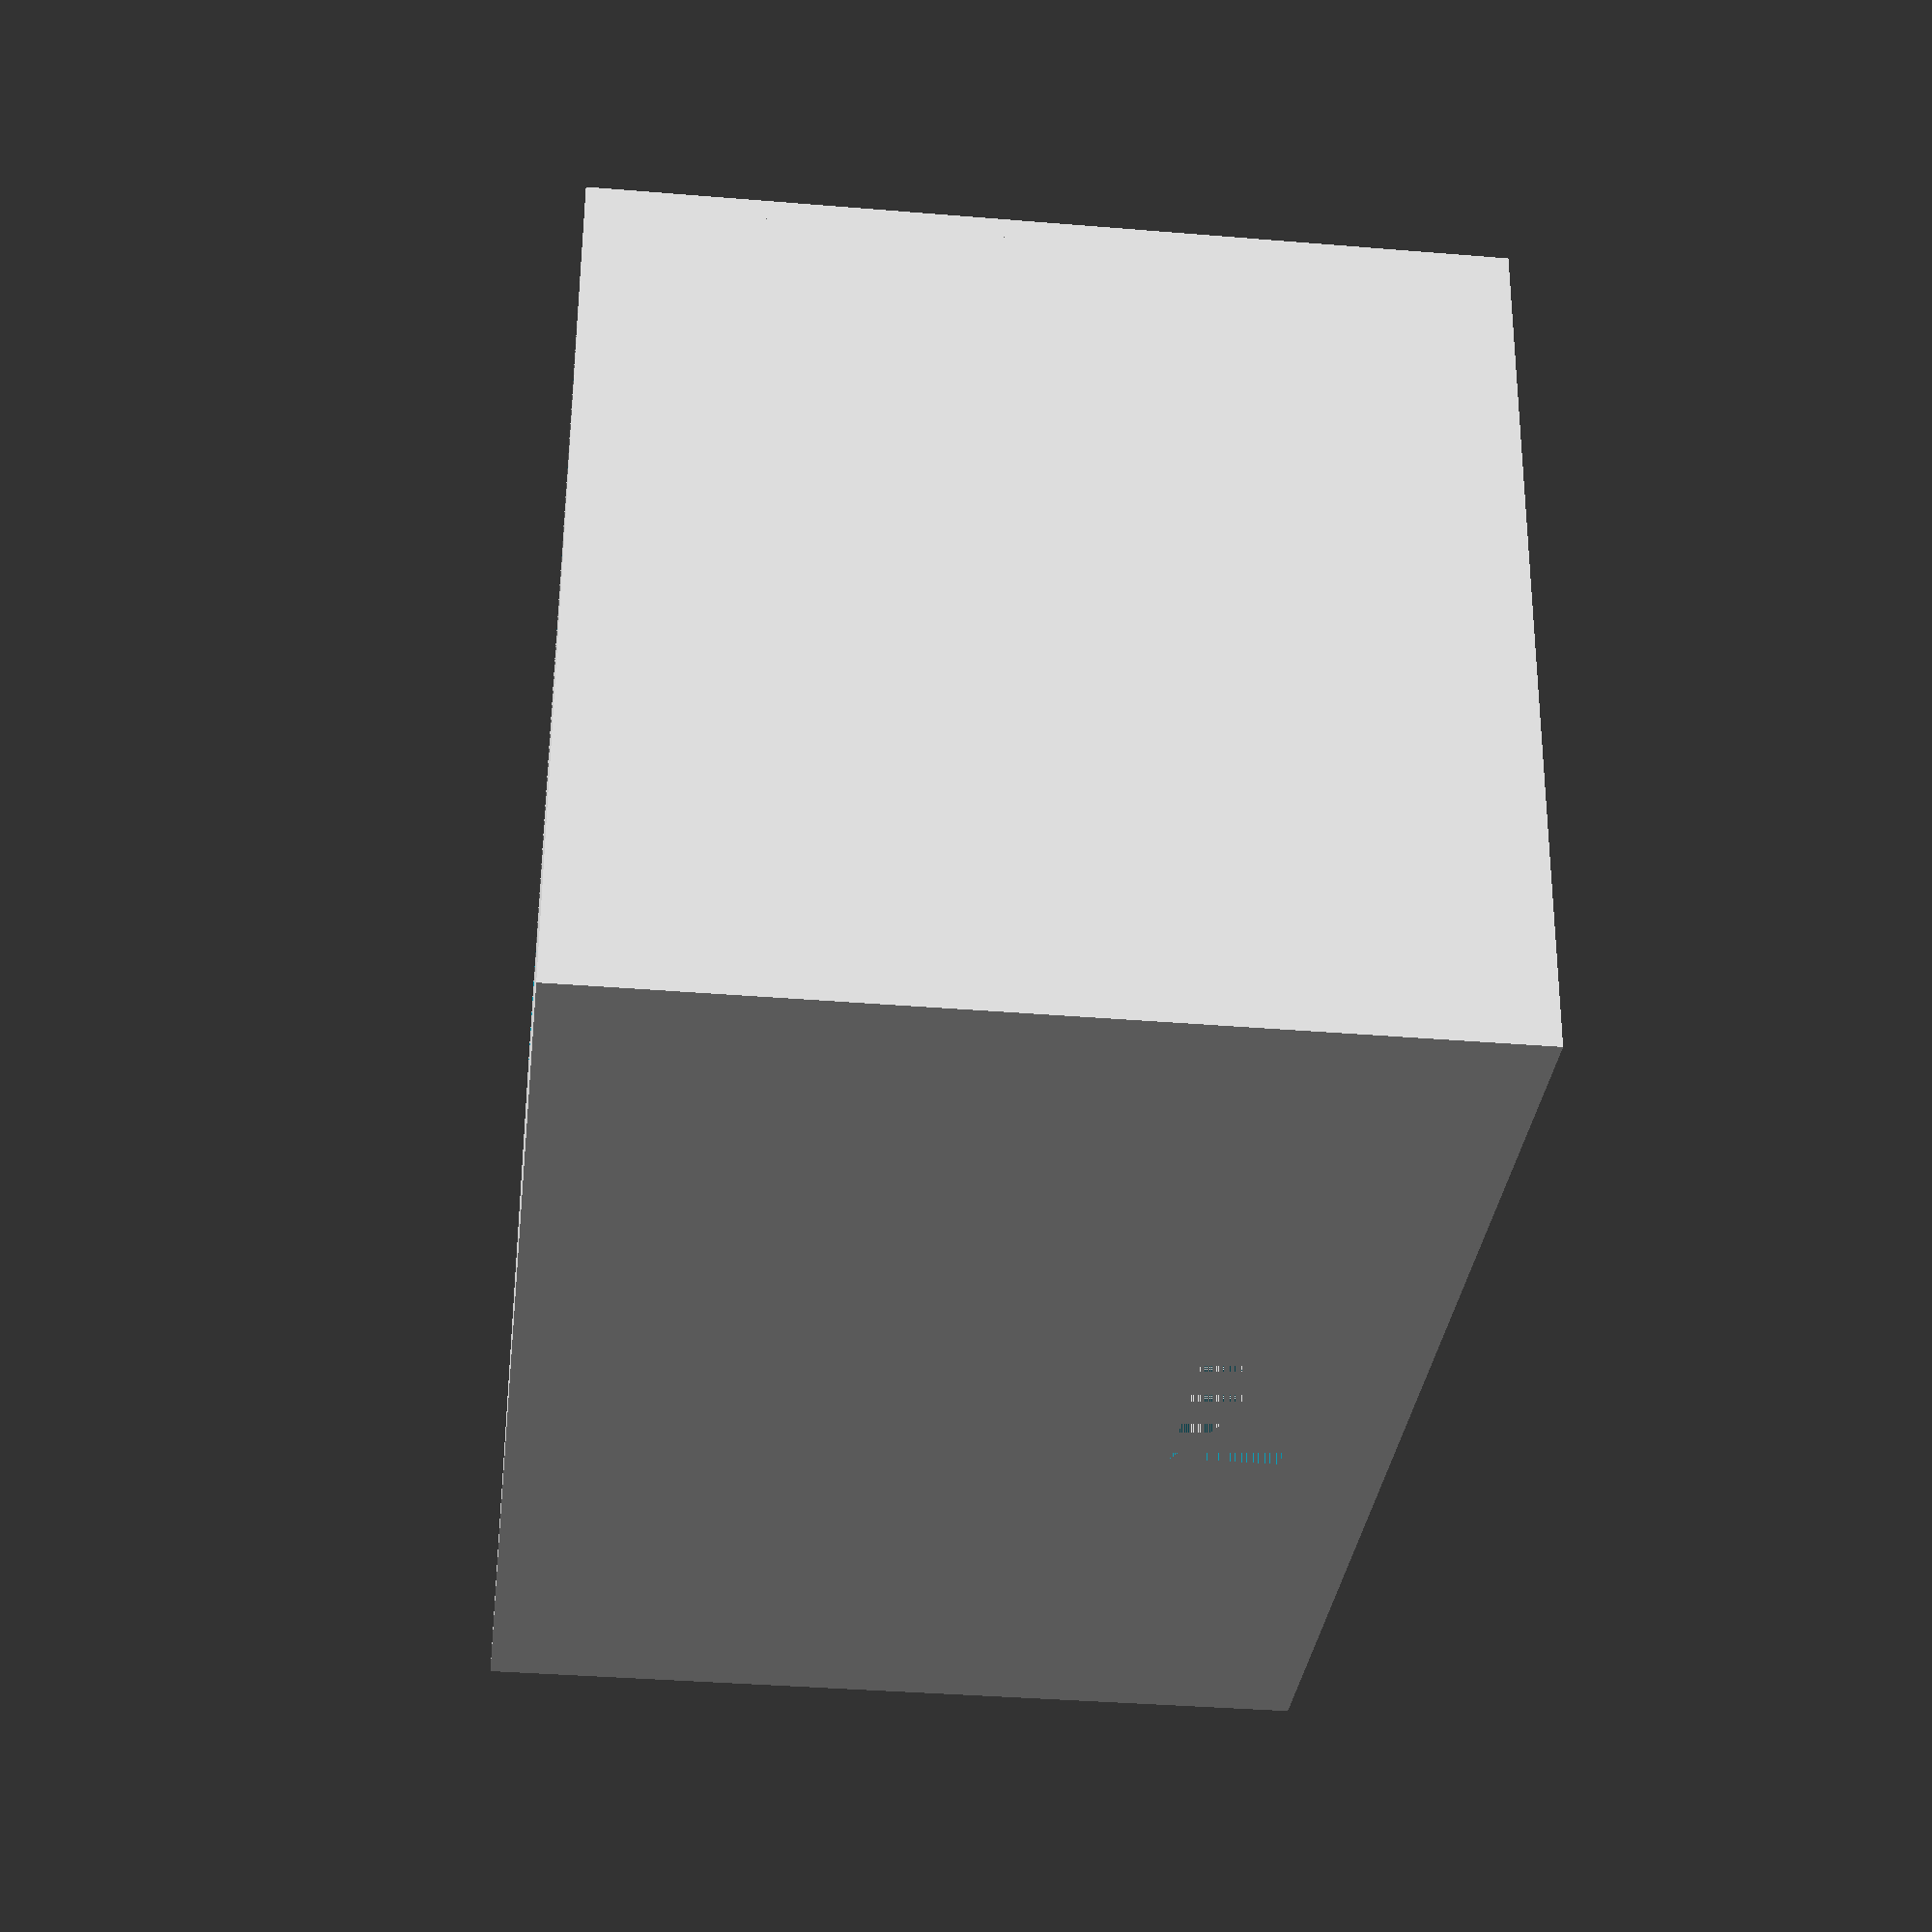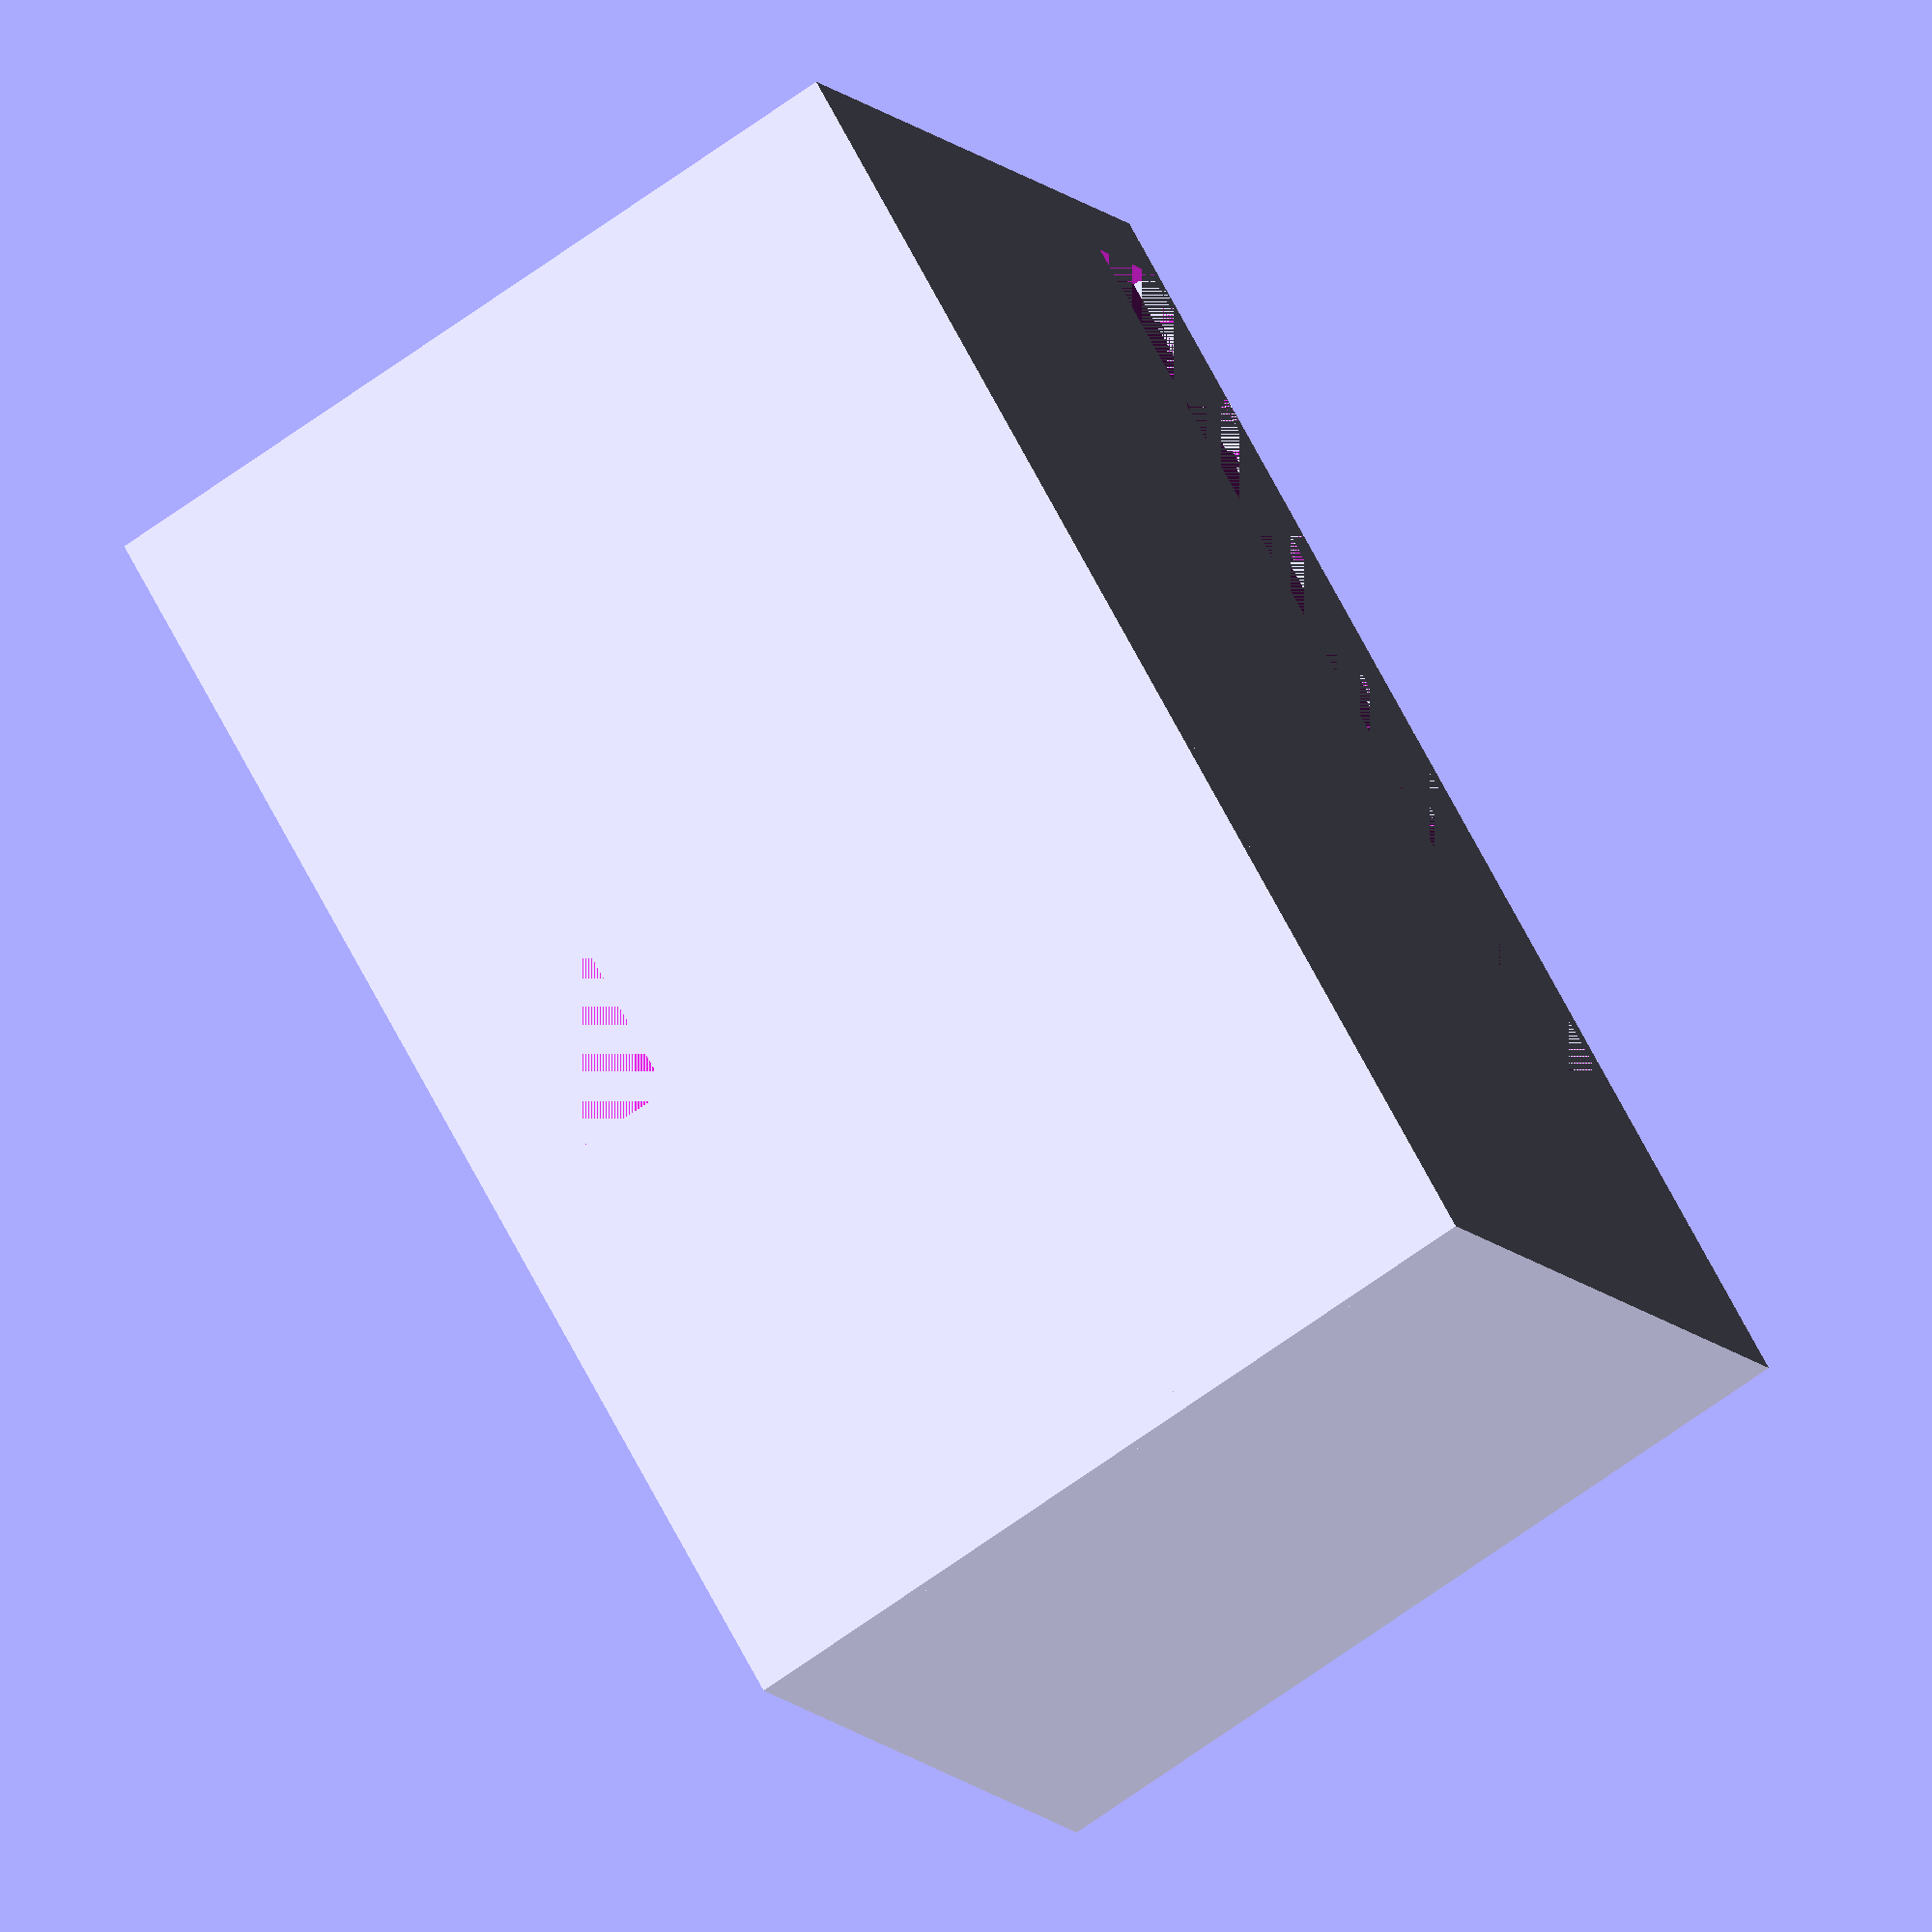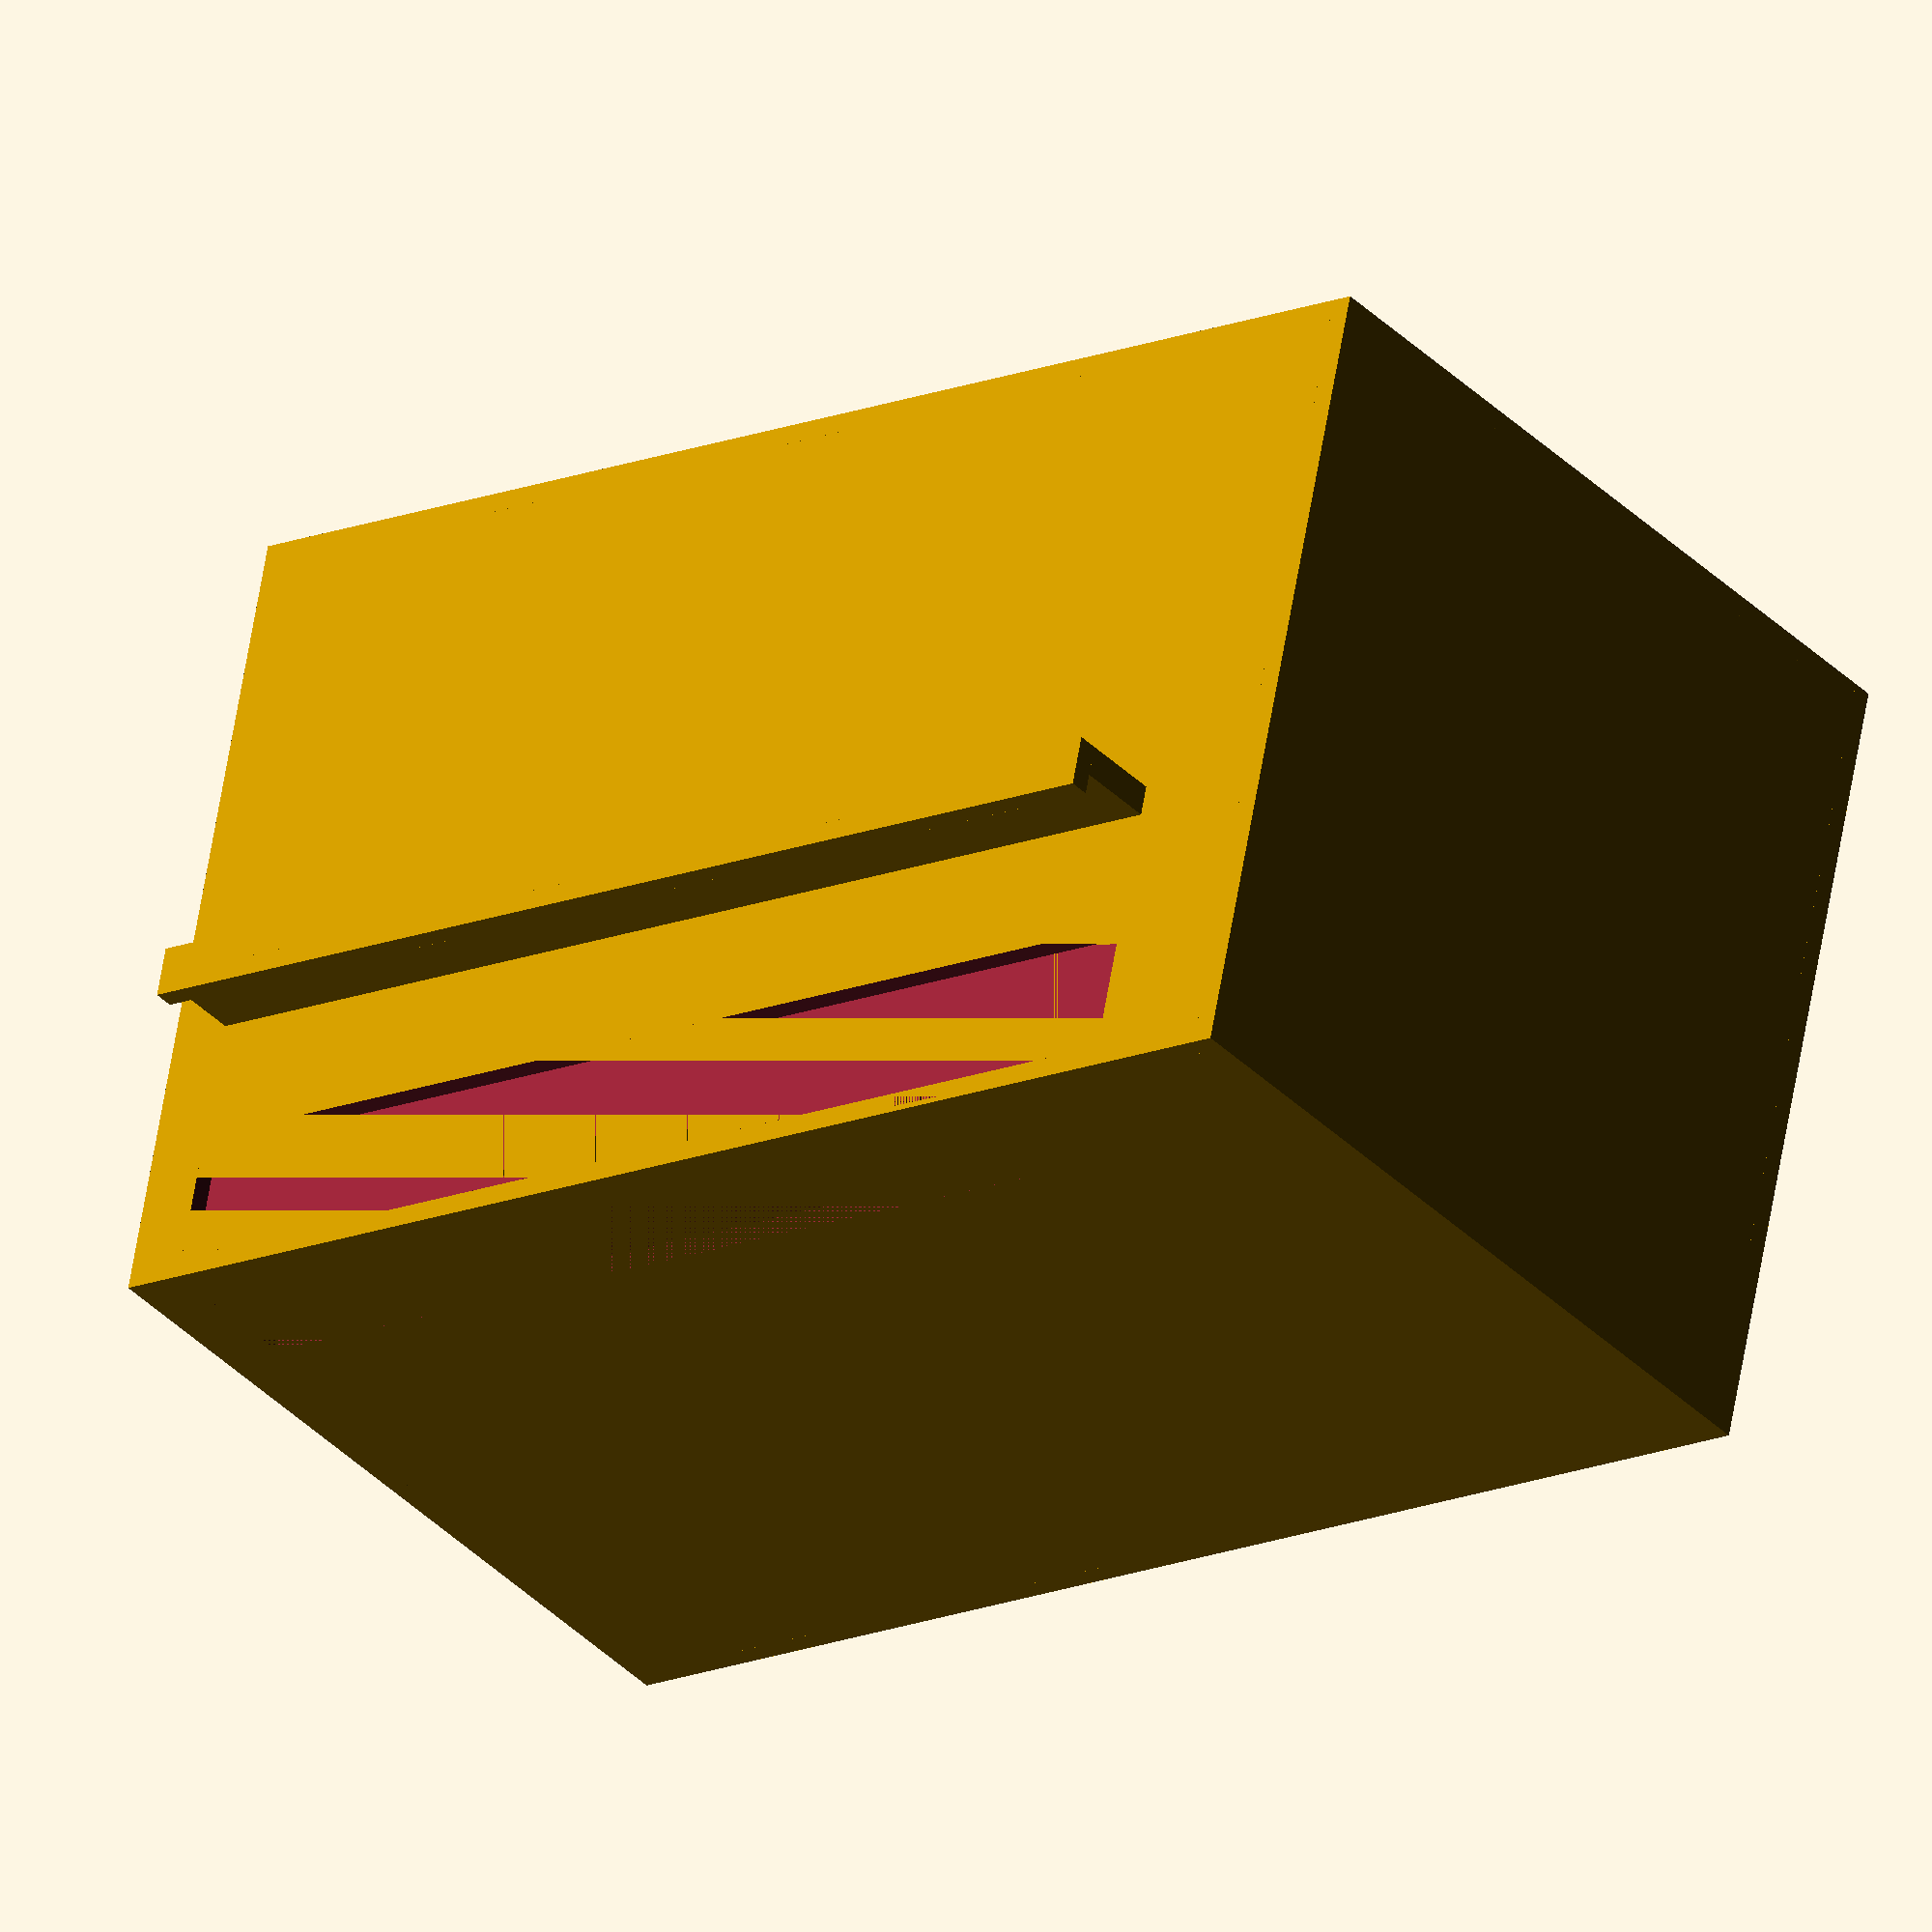
<openscad>
 module prism(l, w, h){
     polyhedron(
               points=[[0,0,0], [l,0,0], [l,w,0], [0,w,0], [0,w,h], [l,w,h]],
              faces=[[0,1,2,3],[5,4,3,2],[0,4,5,1],[0,3,4],[5,2,1]]
              );
}


cube([130, 80, 2]);
cube([2, 80, 80]);


translate([128, 0, 0]) cube([2, 80, 80]);
//eleje
difference(){
cube([130, 2, 80]);
translate([14,0,65]) cube([110, 2, 15]);
}

//teteje
difference(){
translate([0, 0, 78]) cube([130, 80, 2]);
translate([14, 0, 78]) cube([110, 15, 2]);
}

//elso kis biszbasz
translate([14, -10, 50]) cube([110, 12, 3]);
translate([14, -10, 50]) cube([110, 2, 5]);
//hatulja
difference(){
translate([0, 78, 0]) cube([130, 2, 80]);
translate([55, 78, 10]) cube([20, 2, 10]);
}
 
      

</openscad>
<views>
elev=215.2 azim=3.1 roll=96.3 proj=p view=solid
elev=67.5 azim=218.5 roll=306.0 proj=o view=wireframe
elev=298.5 azim=142.1 roll=9.4 proj=o view=solid
</views>
